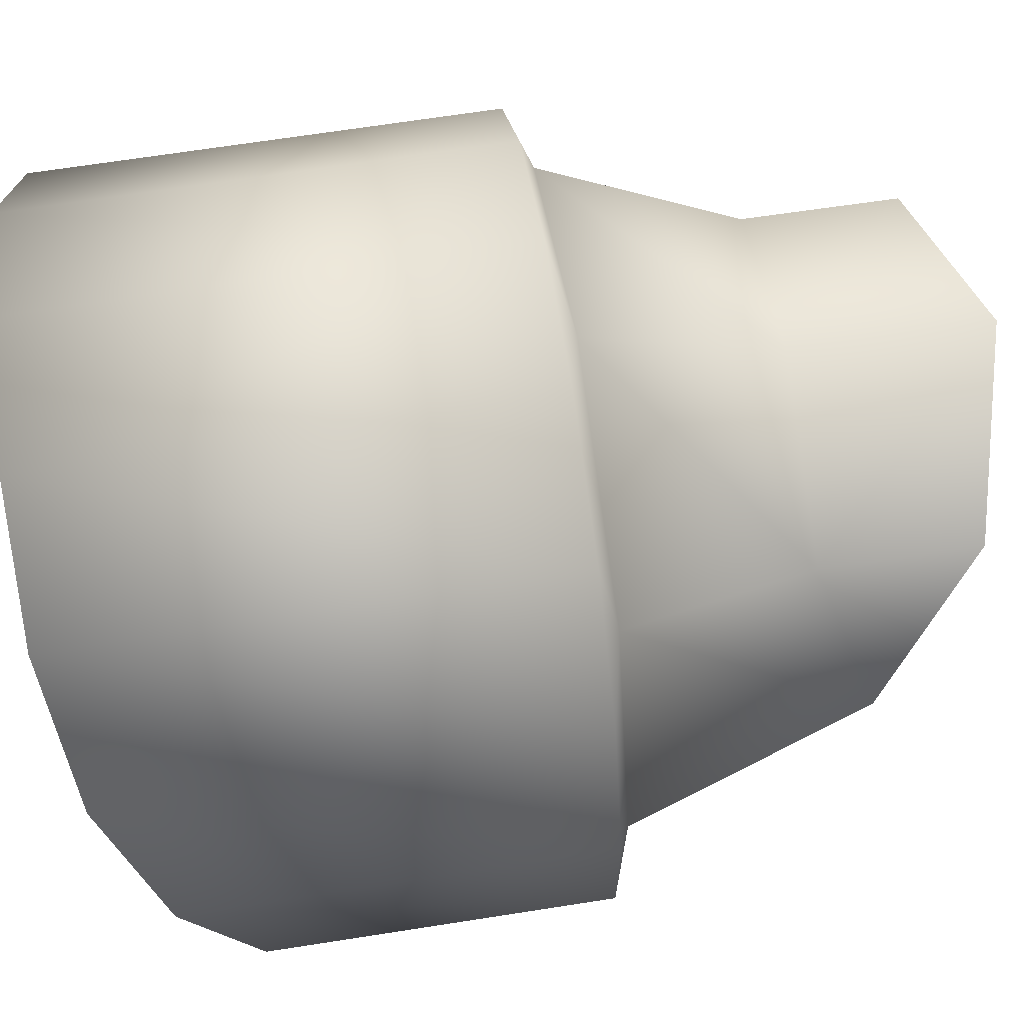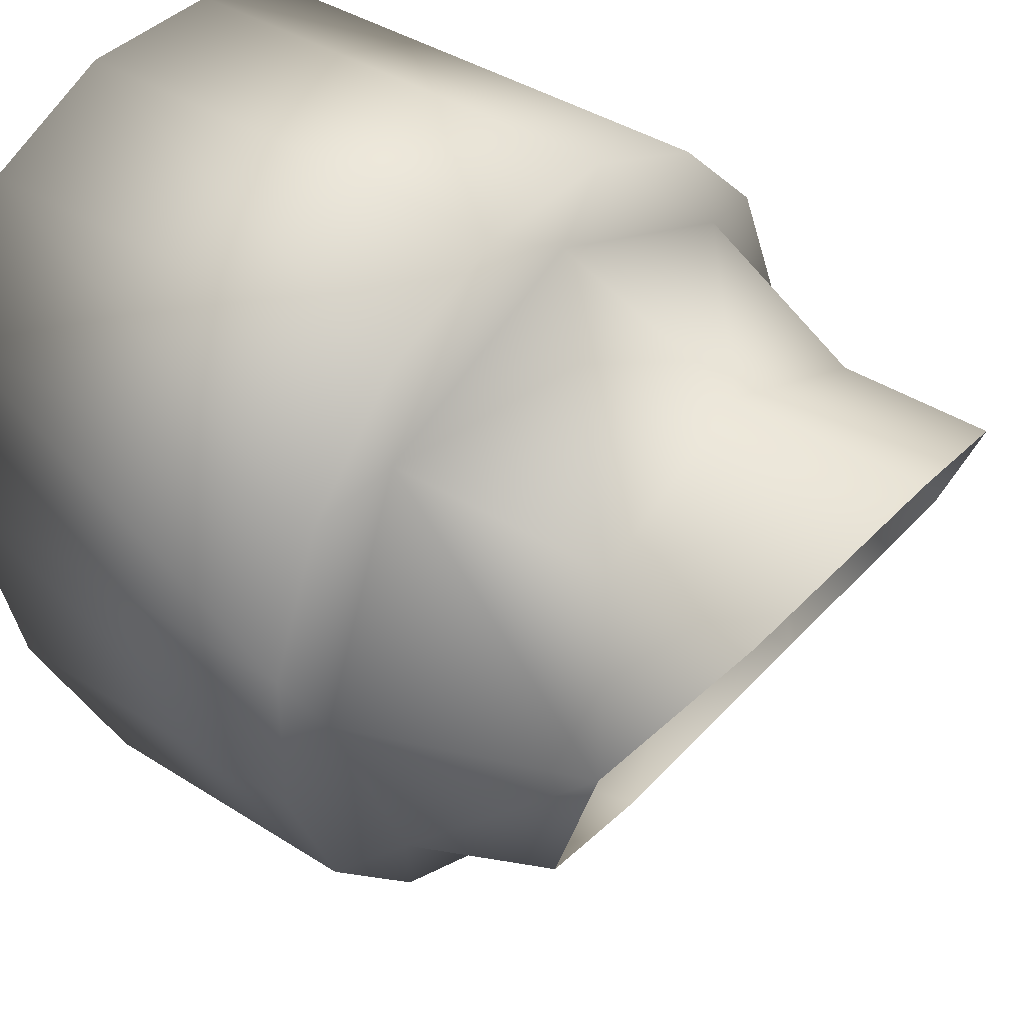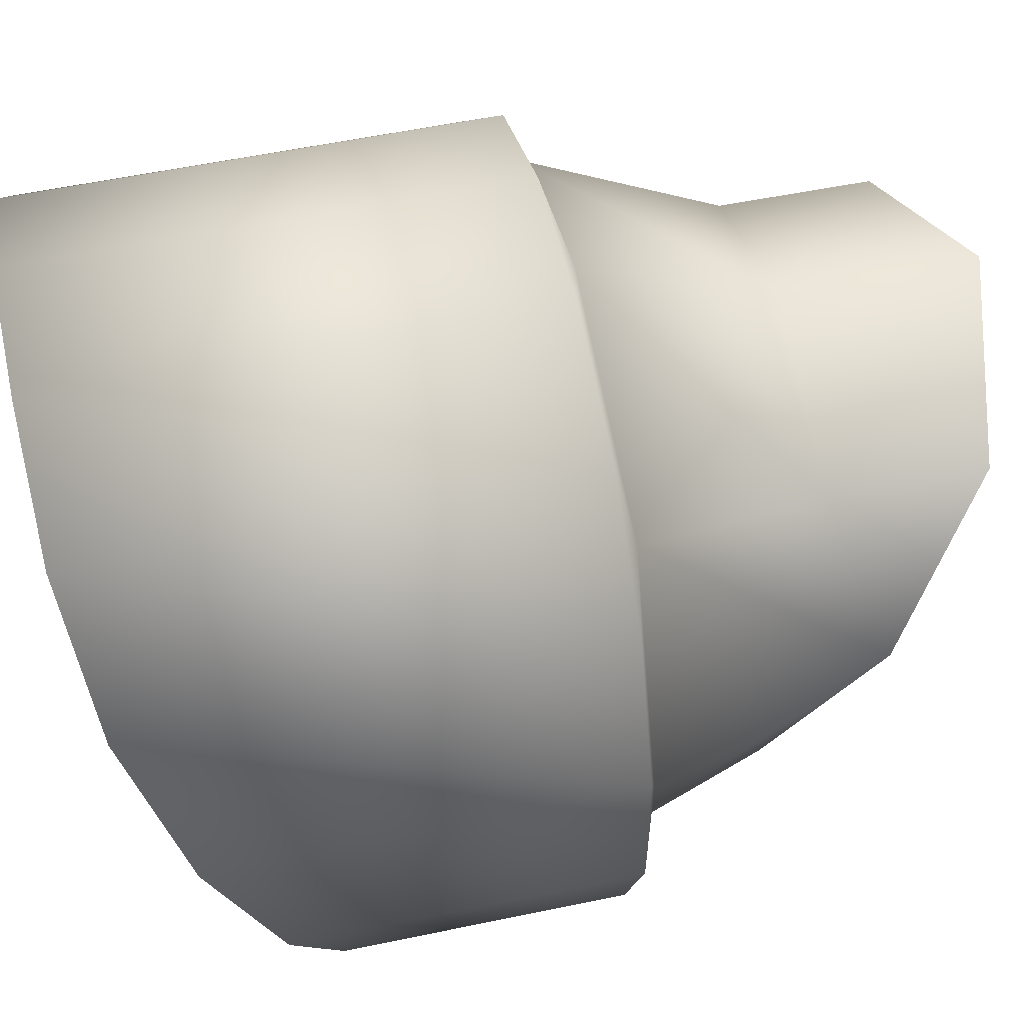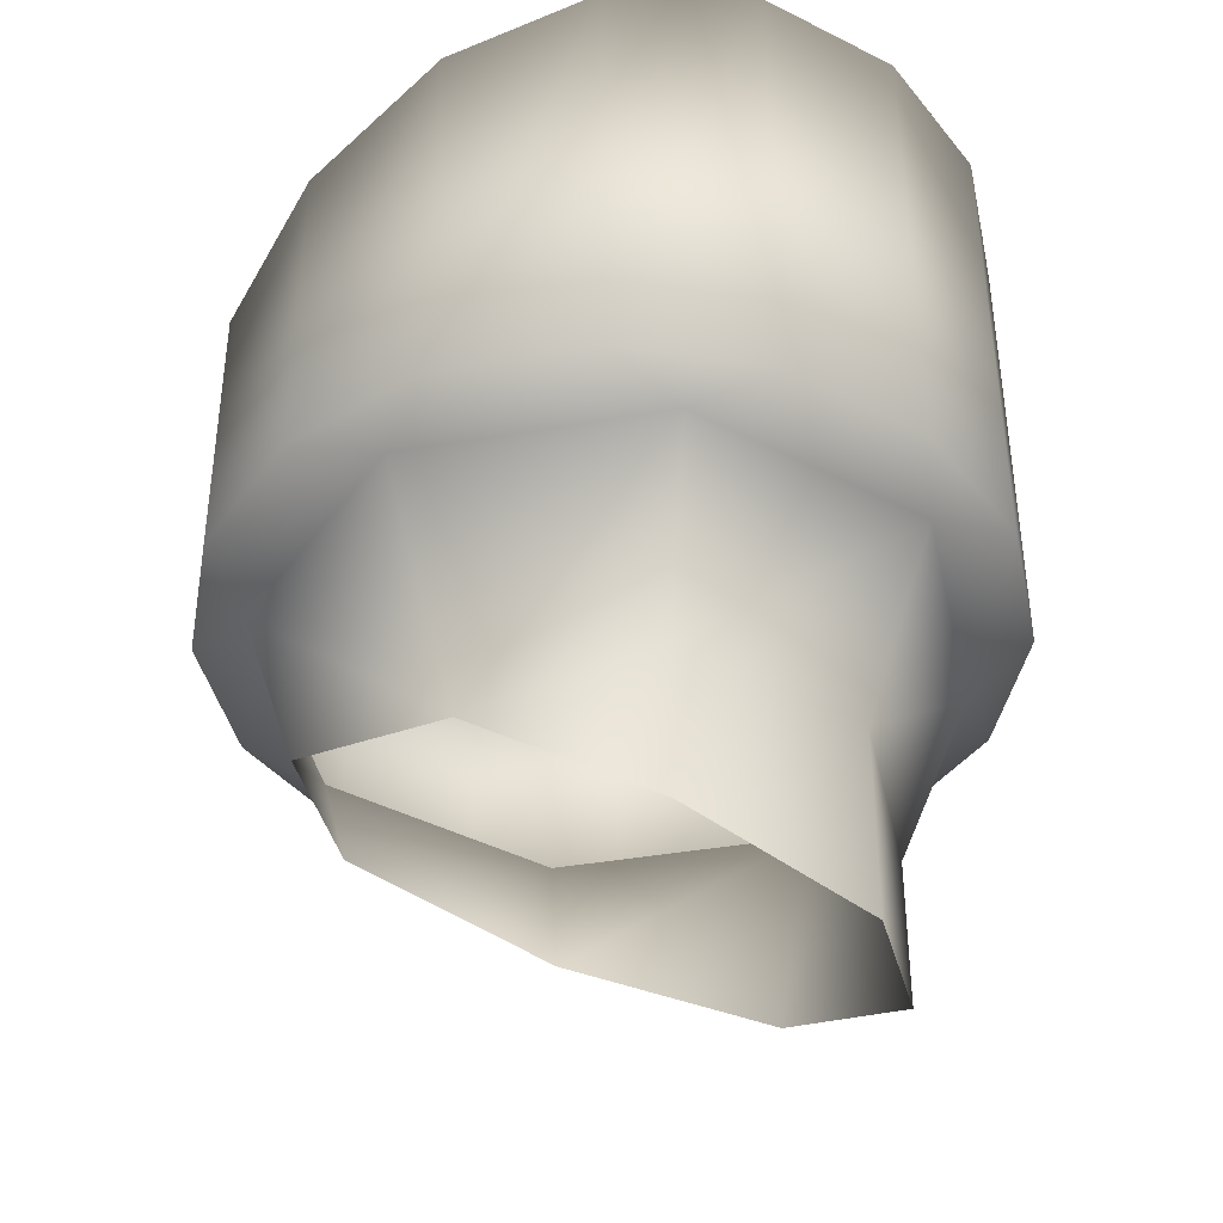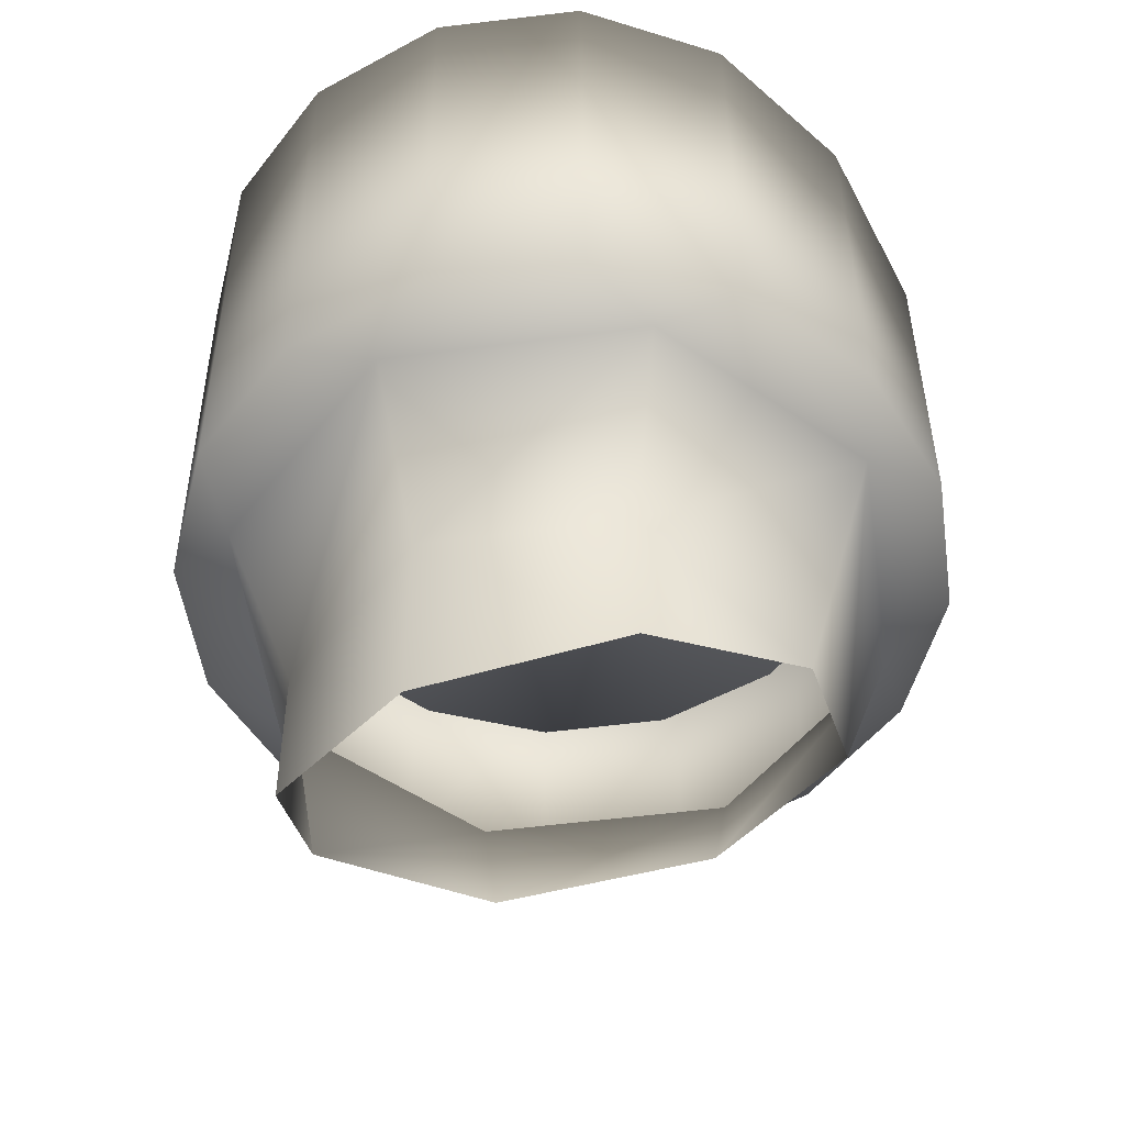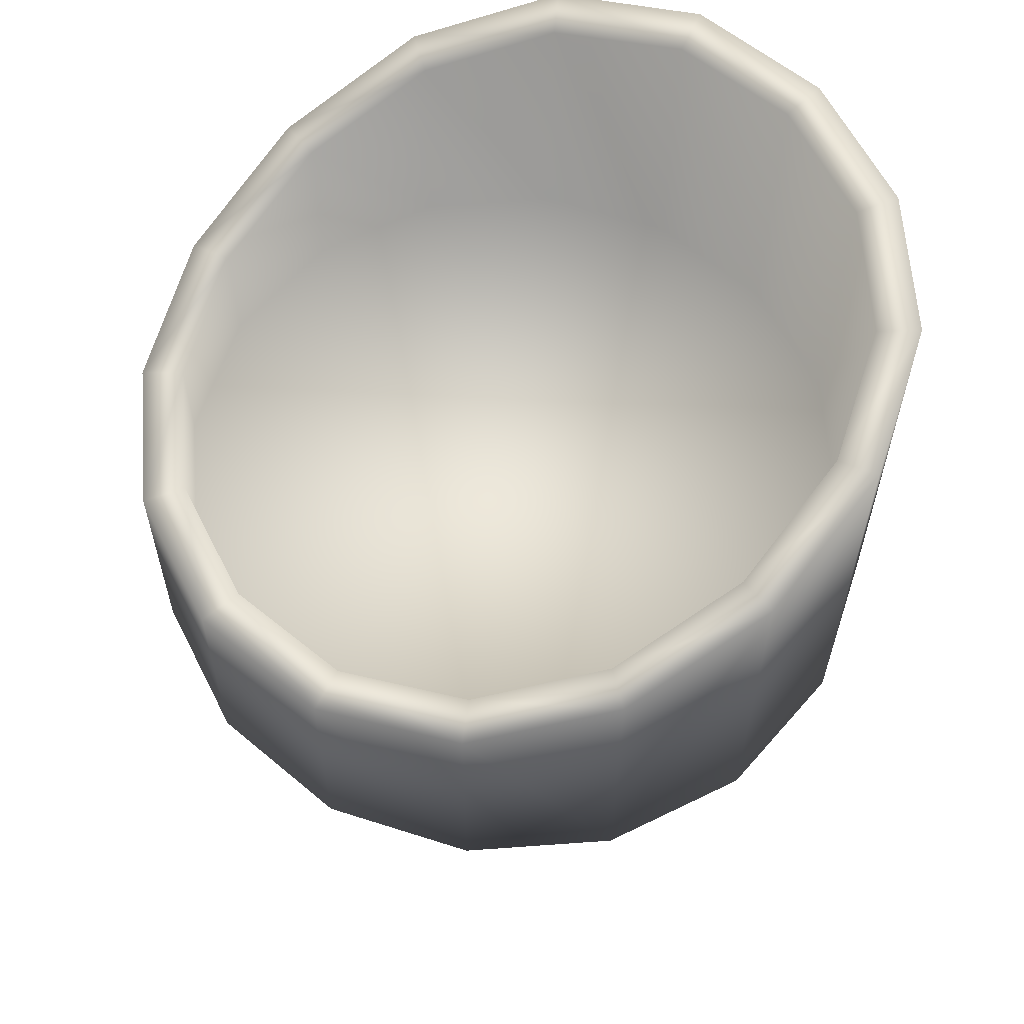
<metadata>
{"format":"obj","ext":"obj","renderer":"f3d","projection":"perspective","resolution":1024,"background":"white","views":[{"elev":64.8,"azim":-98.8,"up":"+Z"},{"elev":40.1,"azim":-51.5,"up":"+Z"},{"elev":52.6,"azim":-102.7,"up":"+Z"},{"elev":-40.0,"azim":-55.3,"up":"+Y"},{"elev":-50.7,"azim":30.7,"up":"+Y"},{"elev":60.8,"azim":-116.8,"up":"+Y"}]}
</metadata>
<code>
g Scene Root:0
v -0.4075 2.305 1.818
v -0.3884 -0.1009 1.818
v 0.364 -0.1009 1.818
v 0.3447 2.305 1.818
v -0.3579 0.6895 1.607
v -0.3767 2.277 1.607
v 0.2915 2.277 1.607
v 0.3103 0.6895 1.607
v -1.103 2.285 1.53
v -1.083 -0.1006 1.53
v -0.9751 0.6895 1.352
v -0.9937 2.248 1.352
v -1.632 2.164 0.9985
v -1.615 -0.1003 0.998
v -1.447 0.6899 0.8789
v -1.464 2.129 0.8789
v -1.915 1.896 0.3037
v -1.903 -0.09979 0.3032
v -1.703 0.6904 0.2617
v -1.716 1.884 0.2617
v -1.909 1.554 -0.4482
v -1.902 -0.0993 -0.449
v -1.703 0.6909 -0.4065
v -1.71 1.58 -0.4062
v -1.617 1.28 -1.144
v -1.614 -0.09882 -1.144
v -1.447 0.6909 -1.023
v -1.45 1.332 -1.023
v -1.083 1.154 -1.675
v -1.083 -0.09845 -1.676
v -0.9751 0.6914 -1.496
v -0.9756 1.208 -1.496
v -0.3875 1.131 -1.963
v -0.3875 -0.09827 -1.964
v -0.3579 0.6914 -1.752
v -0.3579 1.176 -1.752
v -0.3875 1.131 -1.963
v 0.3647 1.131 -1.963
v 0.3647 -0.09827 -1.964
v -0.3875 -0.09827 -1.964
v 0.3103 0.6914 -1.752
v 0.3103 1.176 -1.752
v 1.06 1.154 -1.675
v 1.06 -0.09851 -1.676
v 0.9277 0.6914 -1.496
v 0.9268 1.208 -1.496
v 0.3103 1.176 -1.752
v 0.3103 0.6914 -1.752
v 1.589 1.28 -1.144
v 1.592 -0.09888 -1.144
v 1.4 0.6909 -1.023
v 1.397 1.332 -1.023
v 1.872 1.554 -0.4482
v 1.879 -0.09937 -0.449
v 1.655 0.6904 -0.4065
v 1.648 1.58 -0.4062
v 1.866 1.896 0.304
v 1.879 -0.09991 0.3032
v 1.655 0.6899 0.2617
v 1.644 1.884 0.2617
v 1.574 2.164 0.999
v 1.591 -0.1003 0.9985
v 1.4 0.6899 0.8789
v 1.384 2.127 0.8789
v 1.04 2.285 1.53
v 1.059 -0.1007 1.53
v 0.9277 0.6895 1.352
v 0.9092 2.248 1.352
v 0.2915 2.277 1.607
v -0.3767 2.277 1.607
v -0.9937 2.248 1.352
v -1.464 2.129 0.8789
v -1.716 1.884 0.2617
v -1.71 1.58 -0.4062
v -1.45 1.332 -1.023
v -0.9756 1.208 -1.496
v -0.3579 1.176 -1.752
v -0.3579 1.176 -1.752
v 0.3103 1.176 -1.752
v 0.9268 1.208 -1.496
v 1.397 1.332 -1.023
v 1.648 1.58 -0.4062
v 1.644 1.884 0.2617
v 1.384 2.127 0.8789
v 0.9092 2.248 1.352
v -1.198 -0.1848 1.109
v -0.01599 -0.1865 1.602
v -1.687 -0.1833 -0.07294
v -1.198 -0.1832 -1.255
v -0.01591 -0.1842 -1.747
v -0.01591 -0.1842 -1.747
v 1.17 -0.1858 -1.258
v 1.661 -0.187 -0.07288
v 1.169 -0.1874 1.112
v -0.9316 -1.138 0.8428
v -0.01564 -1.14 1.224
v -1.311 -1.401 0.05499
v -1.003 -0.9419 -1.075
v -0.01564 -0.6846 -1.595
v 0.9766 -0.936 -1.08
v -0.01564 -0.6846 -1.595
v 1.284 -1.491 -0.03275
v 0.9033 -1.14 0.8452
v -0.9316 -1.898 0.8418
v -0.01567 -2.104 1.224
v 0.9028 -1.899 0.8447
v 1.4 0.6909 -1.023
v -1.447 0.6909 -1.023
v -1.703 0.6909 -0.4065
v 1.655 0.6904 -0.4065
v 0.3103 0.6914 -1.752
v -0.3579 0.6914 -1.752
v -0.9751 0.6914 -1.496
v 0.9277 0.6914 -1.496
v -1.703 0.6904 0.2617
v 1.655 0.6899 0.2617
v -1.447 0.6899 0.8789
v 1.4 0.6899 0.8789
v -0.9751 0.6895 1.352
v 0.9277 0.6895 1.352
v -0.3579 0.6895 1.607
v 0.3103 0.6895 1.607
f 1 2 3
f 3 4 1
f 5 6 7
f 7 8 5
f 1 9 10
f 10 2 1
f 5 11 12
f 12 6 5
f 9 13 14
f 14 10 9
f 11 15 16
f 16 12 11
f 13 17 18
f 18 14 13
f 15 19 20
f 20 16 15
f 17 21 22
f 22 18 17
f 19 23 24
f 24 20 19
f 25 26 22
f 22 21 25
f 23 27 28
f 28 24 23
f 29 30 26
f 26 25 29
f 27 31 32
f 32 28 27
f 29 33 34
f 34 30 29
f 31 35 36
f 36 32 31
f 37 38 39
f 39 40 37
f 35 41 42
f 42 36 35
f 38 43 44
f 44 39 38
f 45 46 47
f 47 48 45
f 49 50 44
f 44 43 49
f 51 52 46
f 46 45 51
f 49 53 54
f 54 50 49
f 55 56 52
f 52 51 55
f 53 57 58
f 58 54 53
f 59 60 56
f 56 55 59
f 57 61 62
f 62 58 57
f 63 64 60
f 60 59 63
f 61 65 66
f 66 62 61
f 67 68 64
f 64 63 67
f 65 4 3
f 3 66 65
f 8 7 68
f 68 67 8
f 4 69 70
f 70 1 4
f 1 70 71
f 71 9 1
f 9 71 72
f 72 13 9
f 13 72 73
f 73 17 13
f 17 73 74
f 74 21 17
f 21 74 75
f 75 25 21
f 25 75 76
f 76 29 25
f 29 76 77
f 77 33 29
f 37 78 79
f 79 38 37
f 38 79 80
f 80 43 38
f 43 80 81
f 81 49 43
f 49 81 82
f 82 53 49
f 53 82 83
f 83 57 53
f 57 83 84
f 84 61 57
f 61 84 85
f 85 65 61
f 65 85 69
f 69 4 65
f 10 86 87
f 87 2 10
f 14 86 10
f 18 88 86
f 86 14 18
f 22 88 18
f 26 89 88
f 88 22 26
f 30 89 26
f 34 90 89
f 89 30 34
f 39 91 40
f 44 92 91
f 91 39 44
f 50 92 44
f 54 93 92
f 92 50 54
f 58 93 54
f 62 94 93
f 93 58 62
f 66 94 62
f 3 87 94
f 94 66 3
f 2 87 3
f 87 86 95
f 95 96 87
f 86 88 97
f 97 95 86
f 89 98 97
f 97 88 89
f 90 99 98
f 98 89 90
f 92 100 101
f 101 91 92
f 93 102 100
f 100 92 93
f 93 94 103
f 103 102 93
f 94 87 96
f 96 103 94
f 95 104 105
f 105 96 95
f 95 97 104
f 103 106 102
f 96 105 106
f 106 103 96
f 107 108 109
f 109 110 107
f 111 112 113
f 113 114 111
f 114 113 108
f 108 107 114
f 115 116 110
f 110 109 115
f 117 118 116
f 116 115 117
f 119 120 118
f 118 117 119
f 121 122 120
f 120 119 121

</code>
